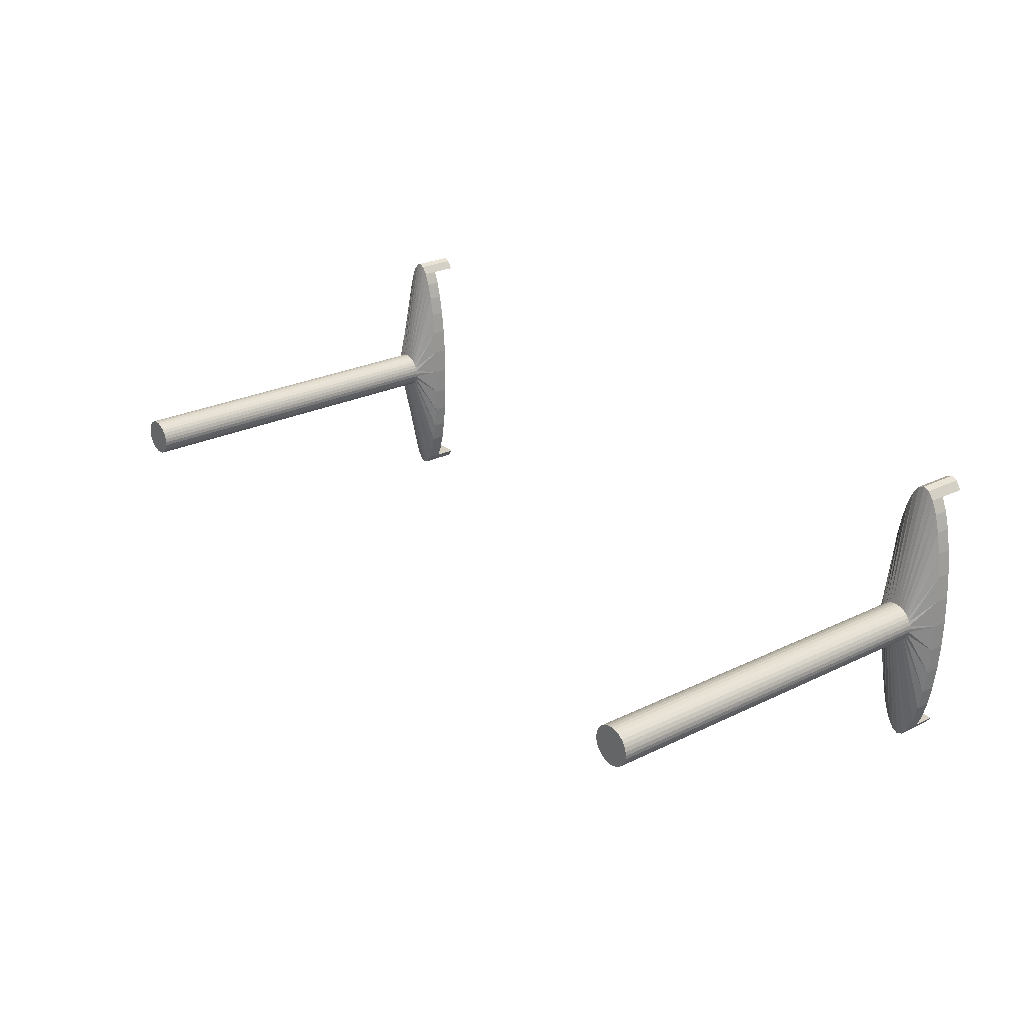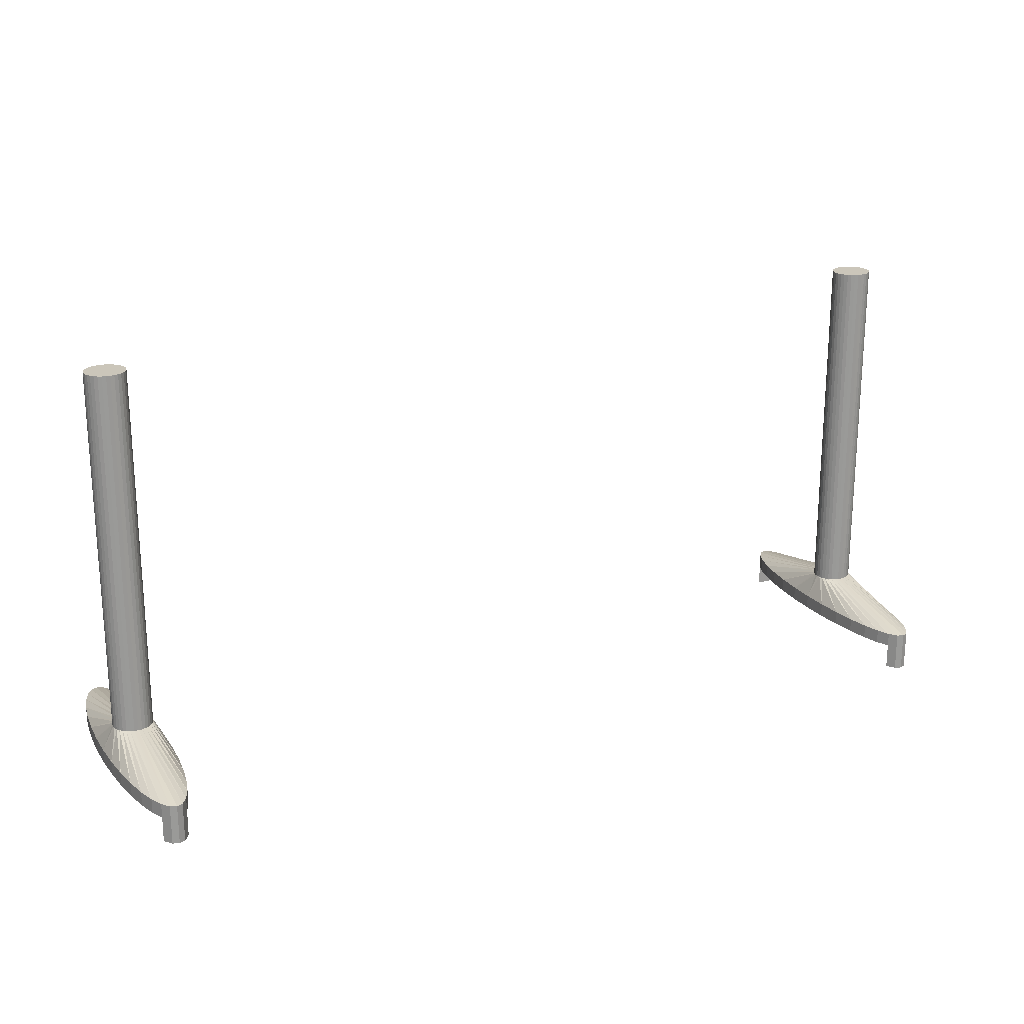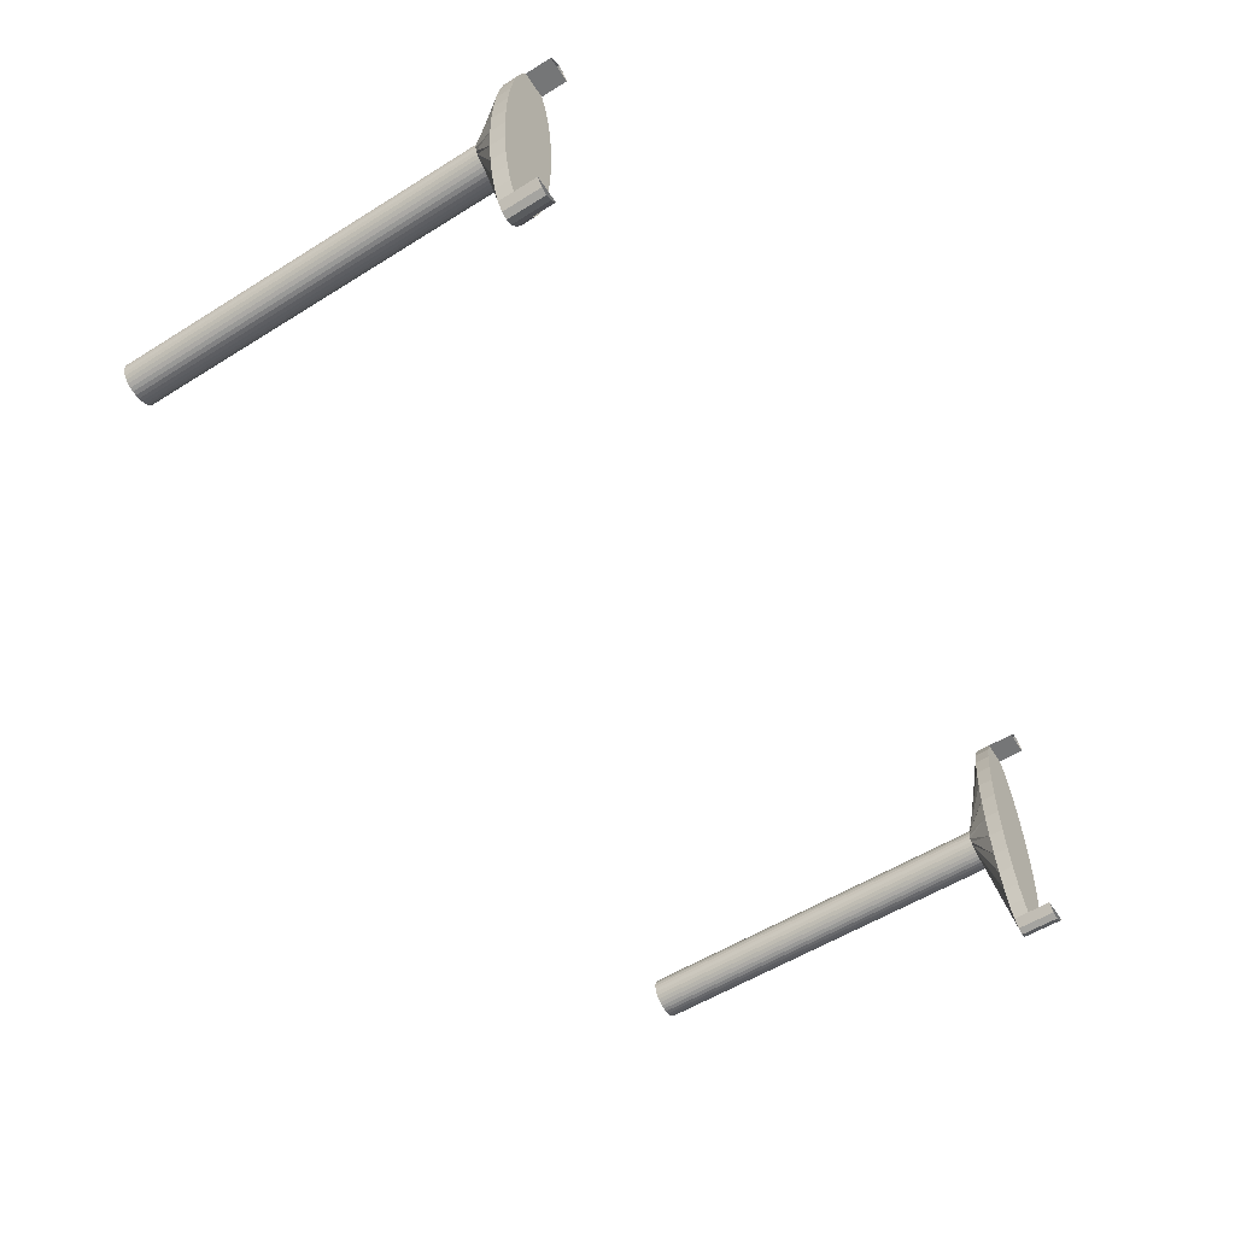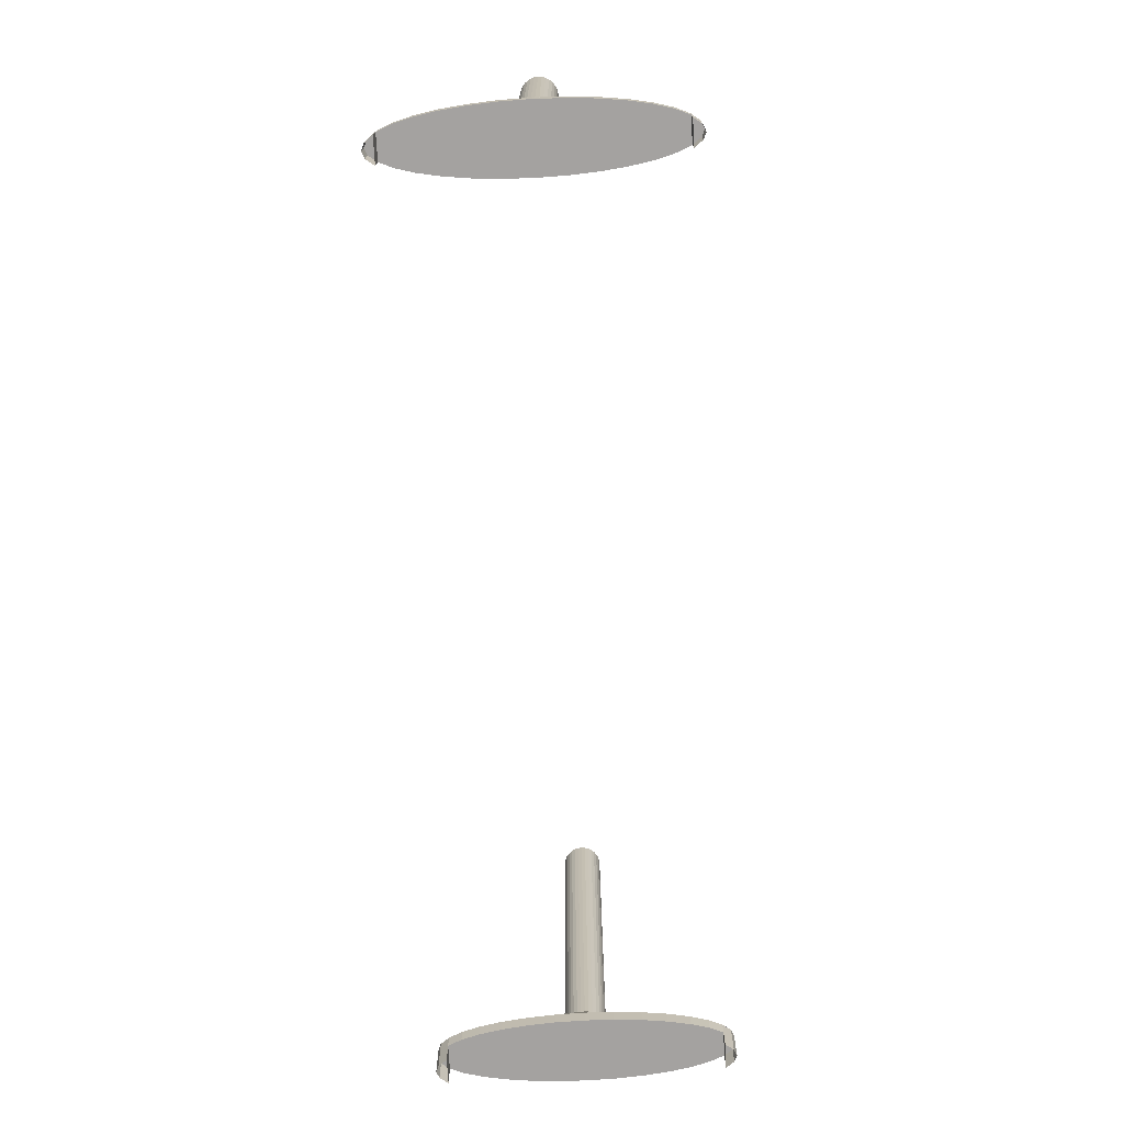
<metadata>
{"format":"obj","ext":"obj","renderer":"f3d","projection":"perspective","resolution":1024,"background":"white","views":[{"elev":26.1,"azim":52.6,"up":"+Y"},{"elev":21.1,"azim":153.2,"up":"+Z"},{"elev":-56.7,"azim":122.9,"up":"+Y"},{"elev":-72.7,"azim":-86.9,"up":"+Z"}]}
</metadata>
<code>
o Cube_299
v -0.6258 -0.02872 0.317
v -0.6258 -0.02872 -0.223
v -0.6315 -0.02817 0.317
v -0.6315 -0.02817 -0.223
v -0.6371 -0.02653 0.317
v -0.6371 -0.02653 -0.223
v -0.6422 -0.02388 0.317
v -0.6422 -0.02388 -0.223
v -0.6467 -0.02031 0.317
v -0.6467 -0.02031 -0.223
v -0.6504 -0.01596 0.317
v -0.6504 -0.01596 -0.223
v -0.6531 -0.01099 0.317
v -0.6531 -0.01099 -0.223
v -0.6548 -0.005602 0.317
v -0.6548 -0.005602 -0.223
v -0.6554 0 0.317
v -0.6554 0 -0.223
v -0.6548 0.005604 0.317
v -0.6548 0.005604 -0.223
v -0.6531 0.01099 0.317
v -0.6531 0.01099 -0.223
v -0.6504 0.01596 0.317
v -0.6504 0.01596 -0.223
v -0.6467 0.02031 0.317
v -0.6467 0.02031 -0.223
v -0.6422 0.02388 0.317
v -0.6422 0.02388 -0.223
v -0.6371 0.02653 0.317
v -0.6371 0.02653 -0.223
v -0.6315 0.02817 0.317
v -0.6315 0.02817 -0.223
v -0.6258 0.02872 0.317
v -0.6258 0.02872 -0.223
v -0.62 0.02817 0.317
v -0.62 0.02817 -0.223
v -0.6144 0.02653 0.317
v -0.6144 0.02653 -0.223
v -0.6093 0.02388 0.317
v -0.6093 0.02388 -0.223
v -0.6048 0.02031 0.317
v -0.6048 0.02031 -0.223
v -0.6011 0.01596 0.317
v -0.6011 0.01596 -0.223
v -0.5984 0.01099 0.317
v -0.5984 0.01099 -0.223
v -0.5967 0.005604 0.317
v -0.5967 0.005604 -0.223
v -0.5961 0 0.317
v -0.5961 0 -0.223
v -0.5967 -0.005602 0.317
v -0.5967 -0.005602 -0.223
v -0.5984 -0.01099 0.317
v -0.5984 -0.01099 -0.223
v -0.6011 -0.01596 0.317
v -0.6011 -0.01596 -0.223
v -0.6048 -0.02031 0.317
v -0.6048 -0.02031 -0.223
v -0.6093 -0.02388 0.317
v -0.6093 -0.02388 -0.223
v -0.6144 -0.02653 0.317
v -0.6144 -0.02653 -0.223
v -0.62 -0.02817 0.317
v -0.62 -0.02817 -0.223
v -0.6258 -0.2072 -0.2578
v -0.635 -0.2032 -0.2578
v -0.6438 -0.1914 -0.2578
v -0.652 -0.1723 -0.2578
v -0.6591 -0.1465 -0.2578
v -0.665 -0.1151 -0.2578
v -0.6694 -0.0793 -0.2578
v -0.6721 -0.04043 -0.2578
v -0.673 -1e-06 -0.2578
v -0.6721 0.04043 -0.2578
v -0.6694 0.0793 -0.2578
v -0.665 0.1151 -0.2578
v -0.6591 0.1465 -0.2578
v -0.652 0.1723 -0.2578
v -0.6438 0.1914 -0.2578
v -0.635 0.2032 -0.2578
v -0.6258 0.2072 -0.2578
v -0.6165 0.2032 -0.2578
v -0.6077 0.1914 -0.2578
v -0.5995 0.1723 -0.2578
v -0.5924 0.1465 -0.2578
v -0.5865 0.1151 -0.2578
v -0.5821 0.0793 -0.2578
v -0.5794 0.04043 -0.2578
v -0.5785 -1e-06 -0.2578
v -0.5794 -0.04043 -0.2578
v -0.5821 -0.0793 -0.2578
v -0.5865 -0.1151 -0.2578
v -0.5924 -0.1465 -0.2578
v -0.5995 -0.1723 -0.2578
v -0.6077 -0.1914 -0.2578
v -0.6165 -0.2032 -0.2578
v -0.6258 -0.2072 -0.2791
v -0.635 -0.2032 -0.2791
v -0.6438 -0.1914 -0.2791
v -0.652 -0.1723 -0.2791
v -0.6591 -0.1465 -0.2791
v -0.665 -0.1151 -0.2791
v -0.6694 -0.0793 -0.2791
v -0.6721 -0.04043 -0.2791
v -0.673 -1e-06 -0.2791
v -0.6721 0.04043 -0.2791
v -0.6694 0.0793 -0.2791
v -0.665 0.1151 -0.2791
v -0.6591 0.1465 -0.2791
v -0.652 0.1723 -0.2791
v -0.6438 0.1914 -0.2791
v -0.635 0.2032 -0.2791
v -0.6258 0.2072 -0.2791
v -0.6165 0.2032 -0.2791
v -0.6077 0.1914 -0.2791
v -0.5995 0.1723 -0.2791
v -0.5924 0.1465 -0.2791
v -0.5865 0.1151 -0.2791
v -0.5821 0.0793 -0.2791
v -0.5794 0.04043 -0.2791
v -0.5785 -1e-06 -0.2791
v -0.5794 -0.04043 -0.2791
v -0.5821 -0.0793 -0.2791
v -0.5865 -0.1151 -0.2791
v -0.5924 -0.1465 -0.2791
v -0.5995 -0.1723 -0.2791
v -0.6077 -0.1914 -0.2791
v -0.6165 -0.2032 -0.2791
v -0.6258 -0.2072 -0.3114
v -0.635 -0.2032 -0.3114
v -0.6438 -0.1914 -0.3114
v -0.6438 0.1914 -0.317
v -0.635 0.2032 -0.317
v -0.6258 0.2072 -0.317
v -0.6165 0.2032 -0.317
v -0.6077 0.1914 -0.317
v -0.6077 -0.1914 -0.3114
v -0.6165 -0.2032 -0.3114
v 0.6258 -0.02872 0.317
v 0.6258 -0.02872 -0.223
v 0.62 -0.02817 0.317
v 0.62 -0.02817 -0.223
v 0.6144 -0.02653 0.317
v 0.6144 -0.02653 -0.223
v 0.6093 -0.02388 0.317
v 0.6093 -0.02388 -0.223
v 0.6048 -0.02031 0.317
v 0.6048 -0.02031 -0.223
v 0.6011 -0.01596 0.317
v 0.6011 -0.01596 -0.223
v 0.5984 -0.01099 0.317
v 0.5984 -0.01099 -0.223
v 0.5967 -0.005602 0.317
v 0.5967 -0.005602 -0.223
v 0.5961 0 0.317
v 0.5961 0 -0.223
v 0.5967 0.005604 0.317
v 0.5967 0.005604 -0.223
v 0.5984 0.01099 0.317
v 0.5984 0.01099 -0.223
v 0.6011 0.01596 0.317
v 0.6011 0.01596 -0.223
v 0.6048 0.02031 0.317
v 0.6048 0.02031 -0.223
v 0.6093 0.02388 0.317
v 0.6093 0.02388 -0.223
v 0.6144 0.02653 0.317
v 0.6144 0.02653 -0.223
v 0.62 0.02817 0.317
v 0.62 0.02817 -0.223
v 0.6258 0.02872 0.317
v 0.6258 0.02872 -0.223
v 0.6315 0.02817 0.317
v 0.6315 0.02817 -0.223
v 0.6371 0.02653 0.317
v 0.6371 0.02653 -0.223
v 0.6422 0.02388 0.317
v 0.6422 0.02388 -0.223
v 0.6467 0.02031 0.317
v 0.6467 0.02031 -0.223
v 0.6504 0.01596 0.317
v 0.6504 0.01596 -0.223
v 0.6531 0.01099 0.317
v 0.6531 0.01099 -0.223
v 0.6548 0.005604 0.317
v 0.6548 0.005604 -0.223
v 0.6554 0 0.317
v 0.6554 0 -0.223
v 0.6548 -0.005602 0.317
v 0.6548 -0.005602 -0.223
v 0.6531 -0.01099 0.317
v 0.6531 -0.01099 -0.223
v 0.6504 -0.01596 0.317
v 0.6504 -0.01596 -0.223
v 0.6467 -0.02031 0.317
v 0.6467 -0.02031 -0.223
v 0.6422 -0.02388 0.317
v 0.6422 -0.02388 -0.223
v 0.6371 -0.02653 0.317
v 0.6371 -0.02653 -0.223
v 0.6315 -0.02817 0.317
v 0.6315 -0.02817 -0.223
v 0.6258 -0.2072 -0.2578
v 0.6165 -0.2032 -0.2578
v 0.6077 -0.1914 -0.2578
v 0.5995 -0.1723 -0.2578
v 0.5924 -0.1465 -0.2578
v 0.5865 -0.1151 -0.2578
v 0.5821 -0.0793 -0.2578
v 0.5794 -0.04043 -0.2578
v 0.5785 -1e-06 -0.2578
v 0.5794 0.04043 -0.2578
v 0.5821 0.0793 -0.2578
v 0.5865 0.1151 -0.2578
v 0.5924 0.1465 -0.2578
v 0.5995 0.1723 -0.2578
v 0.6077 0.1914 -0.2578
v 0.6165 0.2032 -0.2578
v 0.6258 0.2072 -0.2578
v 0.635 0.2032 -0.2578
v 0.6438 0.1914 -0.2578
v 0.652 0.1723 -0.2578
v 0.6591 0.1465 -0.2578
v 0.665 0.1151 -0.2578
v 0.6694 0.0793 -0.2578
v 0.6721 0.04043 -0.2578
v 0.673 -1e-06 -0.2578
v 0.6721 -0.04043 -0.2578
v 0.6694 -0.0793 -0.2578
v 0.665 -0.1151 -0.2578
v 0.6591 -0.1465 -0.2578
v 0.652 -0.1723 -0.2578
v 0.6438 -0.1914 -0.2578
v 0.635 -0.2032 -0.2578
v 0.6258 -0.2072 -0.2791
v 0.6165 -0.2032 -0.2791
v 0.6077 -0.1914 -0.2791
v 0.5995 -0.1723 -0.2791
v 0.5924 -0.1465 -0.2791
v 0.5865 -0.1151 -0.2791
v 0.5821 -0.0793 -0.2791
v 0.5794 -0.04043 -0.2791
v 0.5785 -1e-06 -0.2791
v 0.5794 0.04043 -0.2791
v 0.5821 0.0793 -0.2791
v 0.5865 0.1151 -0.2791
v 0.5924 0.1465 -0.2791
v 0.5995 0.1723 -0.2791
v 0.6077 0.1914 -0.2791
v 0.6165 0.2032 -0.2791
v 0.6258 0.2072 -0.2791
v 0.635 0.2032 -0.2791
v 0.6438 0.1914 -0.2791
v 0.652 0.1723 -0.2791
v 0.6591 0.1465 -0.2791
v 0.665 0.1151 -0.2791
v 0.6694 0.0793 -0.2791
v 0.6721 0.04043 -0.2791
v 0.673 -1e-06 -0.2791
v 0.6721 -0.04043 -0.2791
v 0.6694 -0.0793 -0.2791
v 0.665 -0.1151 -0.2791
v 0.6591 -0.1465 -0.2791
v 0.652 -0.1723 -0.2791
v 0.6438 -0.1914 -0.2791
v 0.635 -0.2032 -0.2791
v 0.6258 -0.2072 -0.3114
v 0.6165 -0.2032 -0.3114
v 0.6077 -0.1914 -0.3114
v 0.6077 0.1914 -0.317
v 0.6165 0.2032 -0.317
v 0.6258 0.2072 -0.317
v 0.635 0.2032 -0.317
v 0.6438 0.1914 -0.317
v 0.6438 -0.1914 -0.3114
v 0.635 -0.2032 -0.3114
f 3 2 1
f 5 4 3
f 7 6 5
f 9 8 7
f 11 10 9
f 13 12 11
f 15 14 13
f 17 16 15
f 19 18 17
f 21 20 19
f 23 22 21
f 25 24 23
f 27 26 25
f 29 28 27
f 31 30 29
f 33 32 31
f 35 34 33
f 37 36 35
f 39 38 37
f 41 40 39
f 43 42 41
f 45 44 43
f 47 46 45
f 49 48 47
f 51 50 49
f 53 52 51
f 55 54 53
f 57 56 55
f 59 58 57
f 61 60 59
f 56 91 54
f 63 62 61
f 1 64 63
f 7 5 27
f 80 113 112
f 64 95 62
f 16 73 72
f 4 67 66
f 22 74 20
f 36 83 82
f 2 66 65
f 2 96 64
f 58 92 56
f 10 70 69
f 62 94 60
f 20 73 18
f 32 79 30
f 6 68 67
f 38 84 83
f 26 76 24
f 52 89 50
f 28 77 26
f 60 93 58
f 24 75 22
f 12 71 70
f 46 88 87
f 34 80 32
f 54 90 52
f 42 86 85
f 40 85 84
f 8 69 68
f 44 87 86
f 14 72 71
f 30 78 28
f 48 89 88
f 34 82 81
f 127 128 98
f 65 128 96
f 91 122 90
f 95 126 94
f 86 117 85
f 68 99 67
f 72 103 71
f 78 109 77
f 81 114 113
f 88 119 87
f 92 123 91
f 68 101 100
f 73 104 72
f 78 111 110
f 66 97 65
f 82 115 114
f 89 120 88
f 76 107 75
f 93 124 92
f 75 106 74
f 85 116 84
f 74 105 73
f 70 101 69
f 67 98 66
f 84 115 83
f 79 112 111
f 77 108 76
f 94 125 93
f 90 121 89
f 87 118 86
f 71 102 70
f 96 127 95
f 113 133 134
f 97 138 128
f 114 136 135
f 99 130 98
f 112 132 111
f 128 137 127
f 114 134 113
f 98 129 97
f 111 136 115
f 127 131 99
f 141 140 139
f 143 142 141
f 145 144 143
f 147 146 145
f 149 148 147
f 151 150 149
f 153 152 151
f 155 154 153
f 157 156 155
f 159 158 157
f 161 160 159
f 163 162 161
f 165 164 163
f 167 166 165
f 169 168 167
f 171 170 169
f 173 172 171
f 175 174 173
f 177 176 175
f 179 178 177
f 181 180 179
f 183 182 181
f 185 184 183
f 187 186 185
f 189 188 187
f 191 190 189
f 193 192 191
f 195 194 193
f 197 196 195
f 199 198 197
f 194 229 192
f 201 200 199
f 139 202 201
f 145 143 165
f 218 251 250
f 202 233 200
f 154 211 210
f 142 205 204
f 160 212 158
f 174 221 220
f 140 204 203
f 140 234 202
f 196 230 194
f 148 208 207
f 200 232 198
f 158 211 156
f 170 217 168
f 144 206 205
f 176 222 221
f 164 214 162
f 190 227 188
f 166 215 164
f 198 231 196
f 162 213 160
f 150 209 208
f 184 226 225
f 172 218 170
f 192 228 190
f 180 224 223
f 178 223 222
f 146 207 206
f 182 225 224
f 152 210 209
f 168 216 166
f 186 227 226
f 172 220 219
f 265 266 236
f 203 266 234
f 229 260 228
f 233 264 232
f 224 255 223
f 206 237 205
f 210 241 209
f 216 247 215
f 219 252 251
f 226 257 225
f 230 261 229
f 206 239 238
f 211 242 210
f 216 249 248
f 204 235 203
f 220 253 252
f 227 258 226
f 214 245 213
f 230 263 262
f 213 244 212
f 223 254 222
f 212 243 211
f 208 239 207
f 205 236 204
f 222 253 221
f 217 250 249
f 215 246 214
f 232 263 231
f 228 259 227
f 225 256 224
f 209 240 208
f 234 265 233
f 251 271 272
f 235 276 266
f 252 274 273
f 237 268 236
f 250 270 249
f 266 275 265
f 252 272 251
f 236 267 235
f 249 274 253
f 265 269 237
f 3 4 2
f 5 6 4
f 7 8 6
f 9 10 8
f 11 12 10
f 13 14 12
f 15 16 14
f 17 18 16
f 19 20 18
f 21 22 20
f 23 24 22
f 25 26 24
f 27 28 26
f 29 30 28
f 31 32 30
f 33 34 32
f 35 36 34
f 37 38 36
f 39 40 38
f 41 42 40
f 43 44 42
f 45 46 44
f 47 48 46
f 49 50 48
f 51 52 50
f 53 54 52
f 55 56 54
f 57 58 56
f 59 60 58
f 61 62 60
f 56 92 91
f 63 64 62
f 1 2 64
f 3 1 33
f 1 63 35
f 63 61 35
f 61 59 37
f 35 61 37
f 59 57 41
f 57 55 43
f 55 53 43
f 53 51 45
f 43 53 45
f 51 49 47
f 47 45 51
f 43 41 57
f 41 39 59
f 39 37 59
f 35 33 1
f 33 31 3
f 31 29 3
f 29 27 5
f 3 29 5
f 27 25 9
f 25 23 11
f 23 21 11
f 21 19 11
f 19 17 15
f 15 13 19
f 13 11 19
f 11 9 25
f 9 7 27
f 80 81 113
f 64 96 95
f 16 18 73
f 4 6 67
f 22 75 74
f 36 38 83
f 2 4 66
f 2 65 96
f 58 93 92
f 10 12 70
f 62 95 94
f 20 74 73
f 32 80 79
f 6 8 68
f 38 40 84
f 26 77 76
f 52 90 89
f 28 78 77
f 60 94 93
f 24 76 75
f 12 14 71
f 46 48 88
f 34 81 80
f 54 91 90
f 42 44 86
f 40 42 85
f 8 10 69
f 44 46 87
f 14 16 72
f 30 79 78
f 48 50 89
f 34 36 82
f 97 98 128
f 98 99 127
f 99 100 127
f 100 101 126
f 127 100 126
f 101 102 124
f 102 103 123
f 103 104 122
f 104 105 121
f 105 106 121
f 106 107 120
f 121 106 120
f 107 108 119
f 108 109 118
f 119 108 118
f 109 110 116
f 110 111 115
f 111 112 115
f 112 113 114
f 115 112 114
f 115 116 110
f 116 117 109
f 117 118 109
f 119 120 107
f 121 122 104
f 122 123 103
f 123 124 102
f 124 125 101
f 125 126 101
f 65 97 128
f 91 123 122
f 95 127 126
f 86 118 117
f 68 100 99
f 72 104 103
f 78 110 109
f 81 82 114
f 88 120 119
f 92 124 123
f 68 69 101
f 73 105 104
f 78 79 111
f 66 98 97
f 82 83 115
f 89 121 120
f 76 108 107
f 93 125 124
f 75 107 106
f 85 117 116
f 74 106 105
f 70 102 101
f 67 99 98
f 84 116 115
f 79 80 112
f 77 109 108
f 94 126 125
f 90 122 121
f 87 119 118
f 71 103 102
f 96 128 127
f 113 112 133
f 97 129 138
f 114 115 136
f 99 131 130
f 112 133 132
f 128 138 137
f 114 135 134
f 98 130 129
f 111 132 136
f 127 137 131
f 141 142 140
f 143 144 142
f 145 146 144
f 147 148 146
f 149 150 148
f 151 152 150
f 153 154 152
f 155 156 154
f 157 158 156
f 159 160 158
f 161 162 160
f 163 164 162
f 165 166 164
f 167 168 166
f 169 170 168
f 171 172 170
f 173 174 172
f 175 176 174
f 177 178 176
f 179 180 178
f 181 182 180
f 183 184 182
f 185 186 184
f 187 188 186
f 189 190 188
f 191 192 190
f 193 194 192
f 195 196 194
f 197 198 196
f 199 200 198
f 194 230 229
f 201 202 200
f 139 140 202
f 141 139 171
f 139 201 173
f 201 199 173
f 199 197 175
f 173 199 175
f 197 195 179
f 195 193 181
f 193 191 181
f 191 189 183
f 181 191 183
f 189 187 185
f 185 183 189
f 181 179 195
f 179 177 197
f 177 175 197
f 173 171 139
f 171 169 141
f 169 167 141
f 167 165 143
f 141 167 143
f 165 163 147
f 163 161 149
f 161 159 149
f 159 157 151
f 149 159 151
f 157 155 153
f 153 151 157
f 149 147 163
f 147 145 165
f 218 219 251
f 202 234 233
f 154 156 211
f 142 144 205
f 160 213 212
f 174 176 221
f 140 142 204
f 140 203 234
f 196 231 230
f 148 150 208
f 200 233 232
f 158 212 211
f 170 218 217
f 144 146 206
f 176 178 222
f 164 215 214
f 190 228 227
f 166 216 215
f 198 232 231
f 162 214 213
f 150 152 209
f 184 186 226
f 172 219 218
f 192 229 228
f 180 182 224
f 178 180 223
f 146 148 207
f 182 184 225
f 152 154 210
f 168 217 216
f 186 188 227
f 172 174 220
f 235 236 266
f 236 237 265
f 237 238 265
f 238 239 264
f 265 238 264
f 239 240 262
f 240 241 261
f 241 242 260
f 242 243 259
f 243 244 259
f 244 245 258
f 259 244 258
f 245 246 257
f 246 247 256
f 257 246 256
f 247 248 254
f 248 249 253
f 249 250 253
f 250 251 252
f 253 250 252
f 253 254 248
f 254 255 247
f 255 256 247
f 257 258 245
f 259 260 242
f 260 261 241
f 261 262 240
f 262 263 239
f 263 264 239
f 203 235 266
f 229 261 260
f 233 265 264
f 224 256 255
f 206 238 237
f 210 242 241
f 216 248 247
f 219 220 252
f 226 258 257
f 230 262 261
f 206 207 239
f 211 243 242
f 216 217 249
f 204 236 235
f 220 221 253
f 227 259 258
f 214 246 245
f 230 231 263
f 213 245 244
f 223 255 254
f 212 244 243
f 208 240 239
f 205 237 236
f 222 254 253
f 217 218 250
f 215 247 246
f 232 264 263
f 228 260 259
f 225 257 256
f 209 241 240
f 234 266 265
f 251 250 271
f 235 267 276
f 252 253 274
f 237 269 268
f 250 271 270
f 266 276 275
f 252 273 272
f 236 268 267
f 249 270 274
f 265 275 269

</code>
